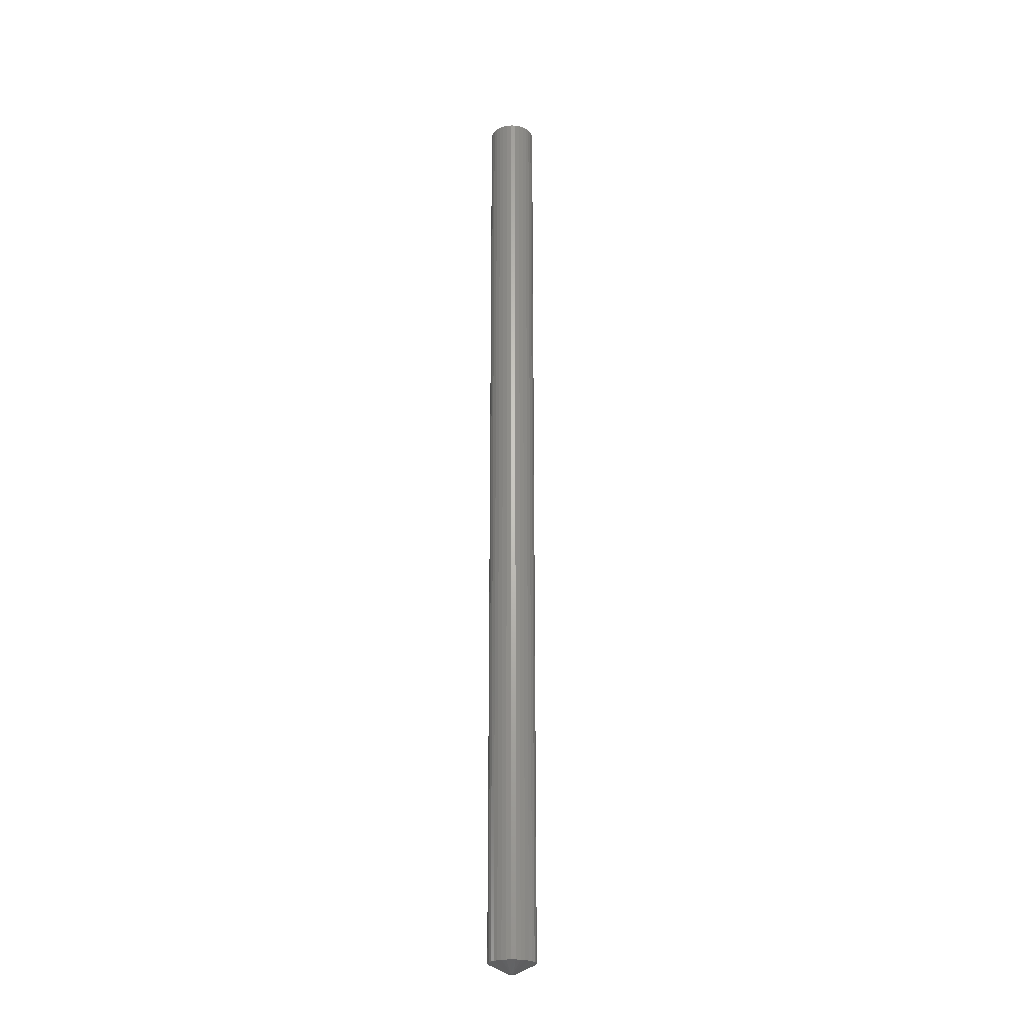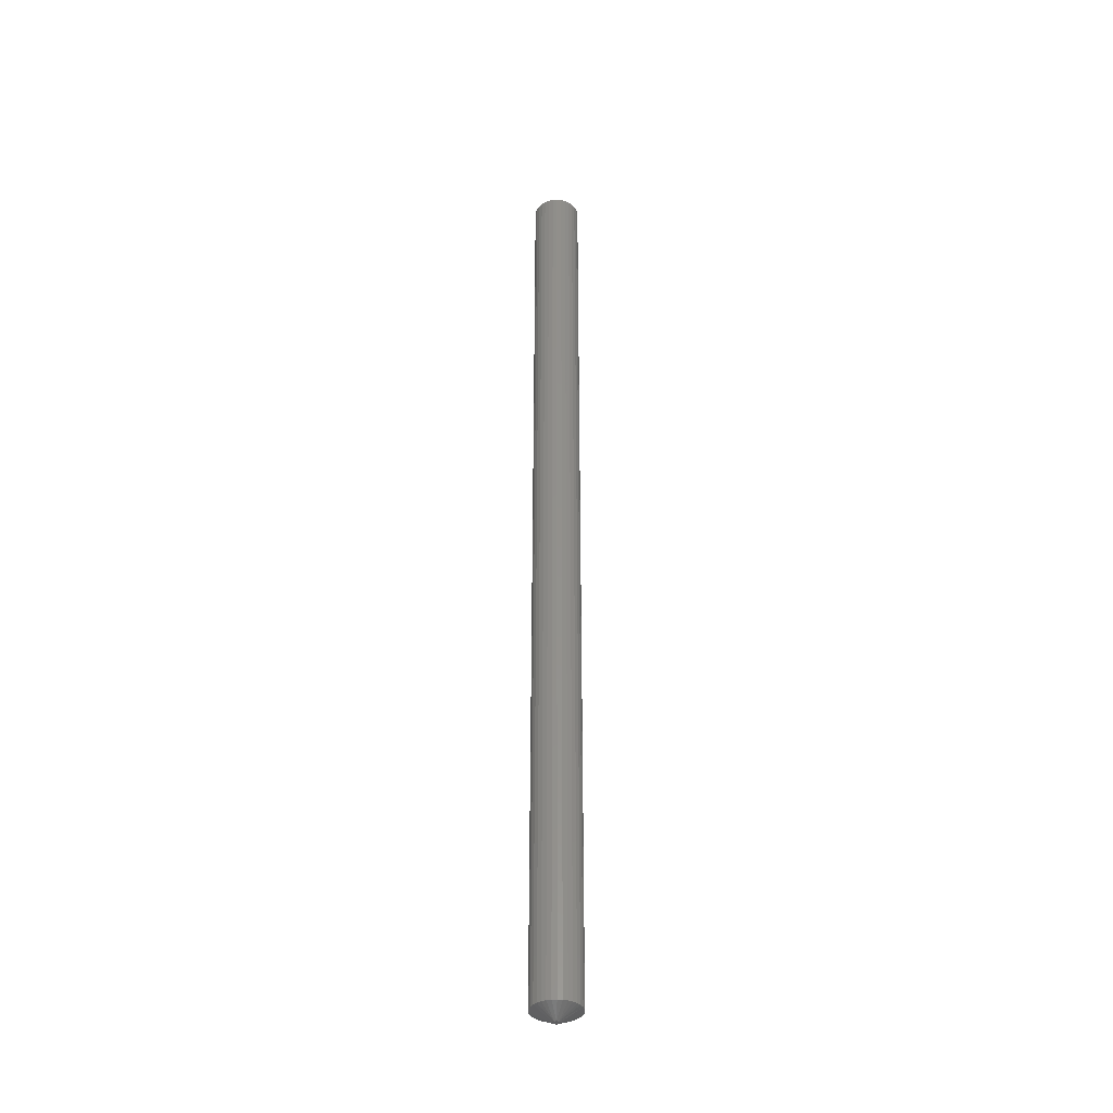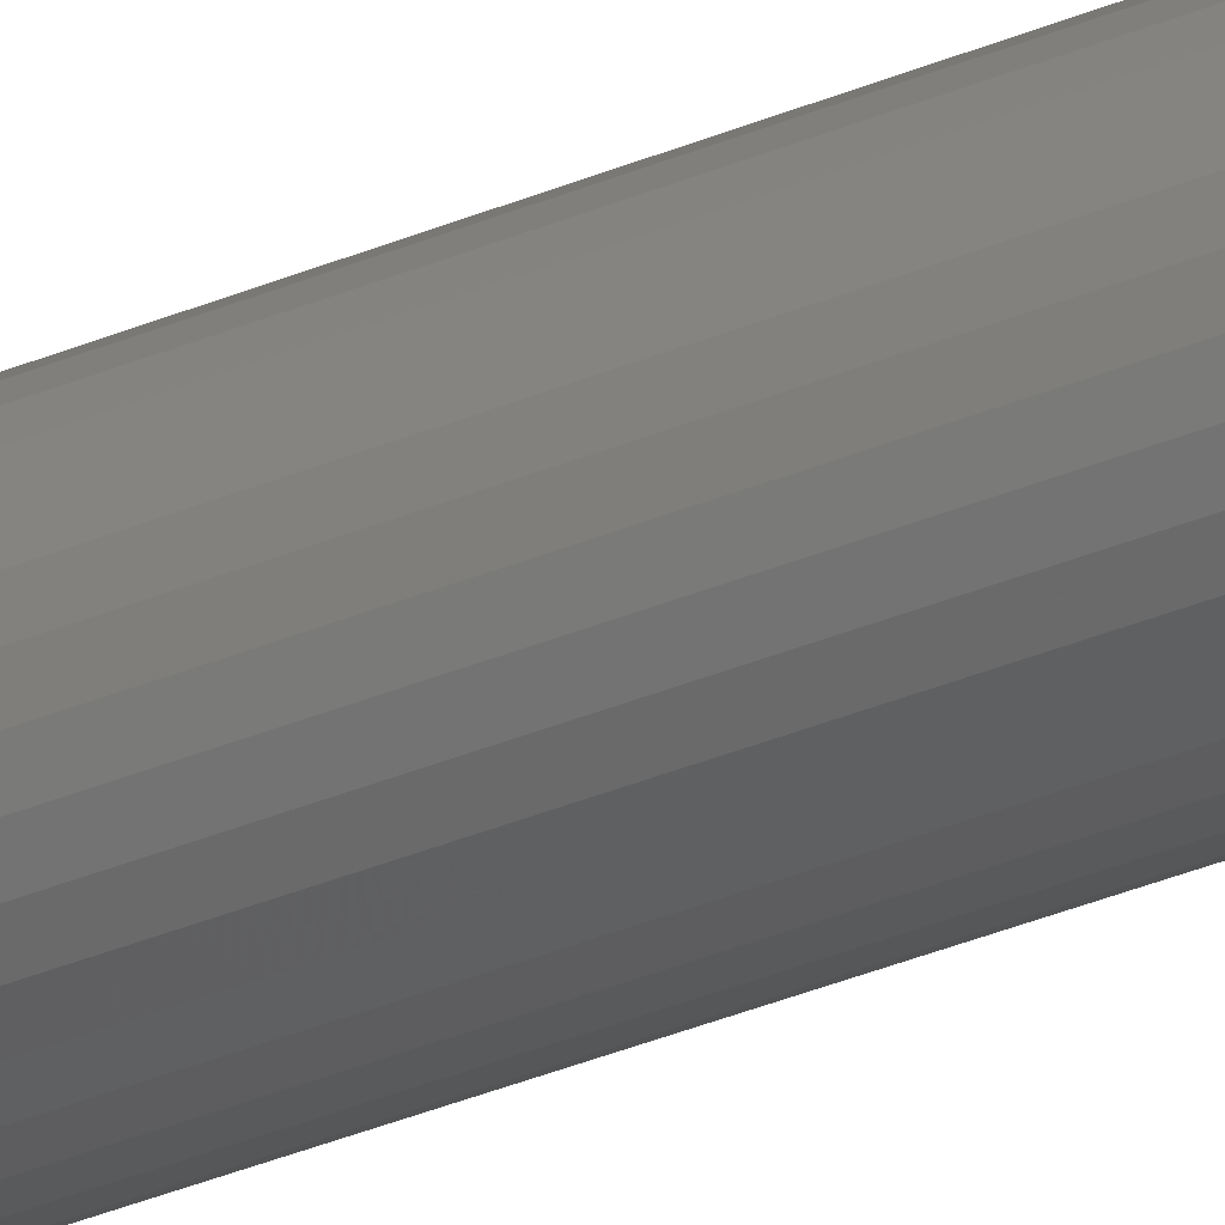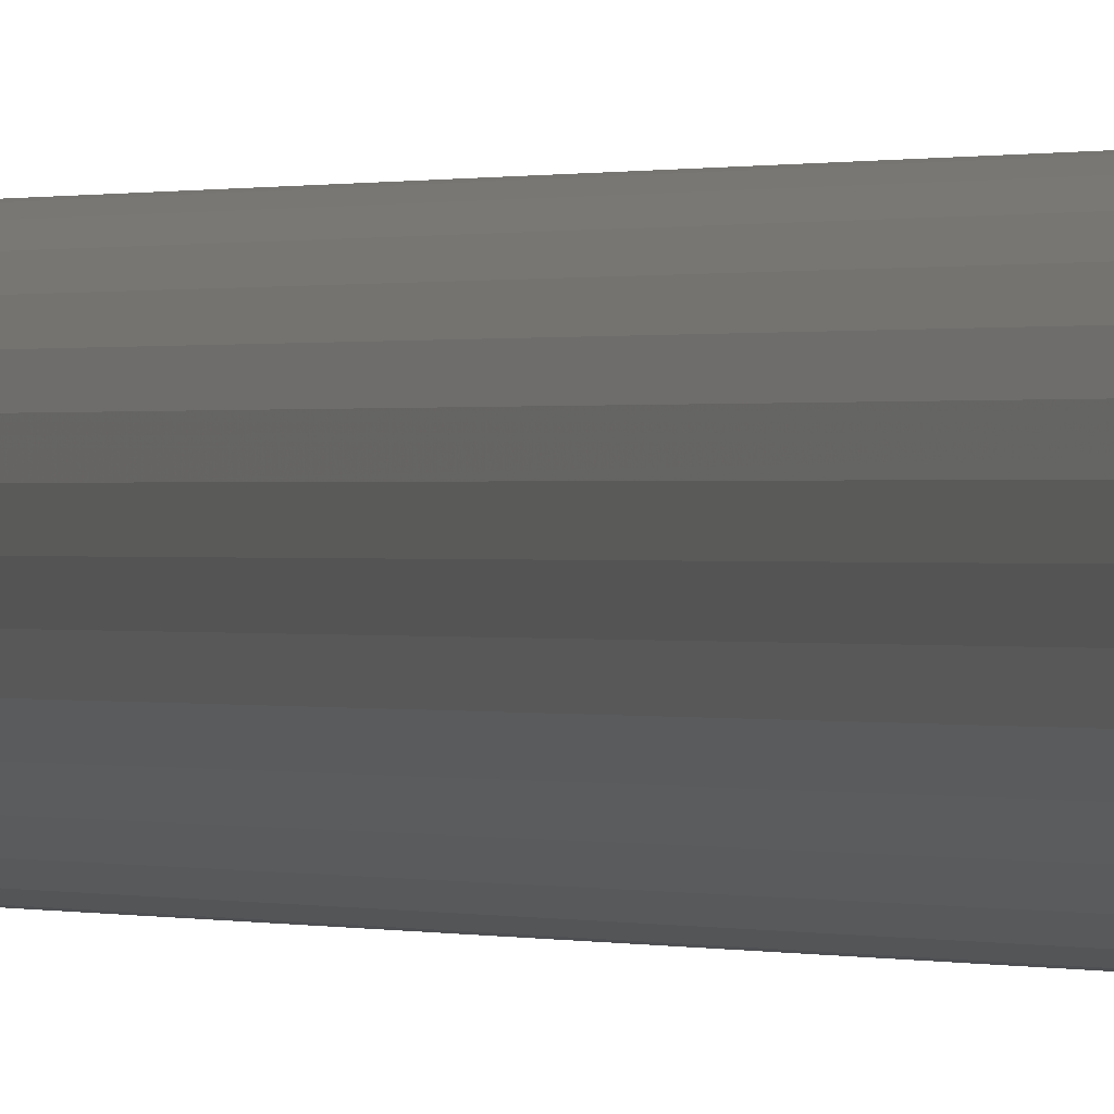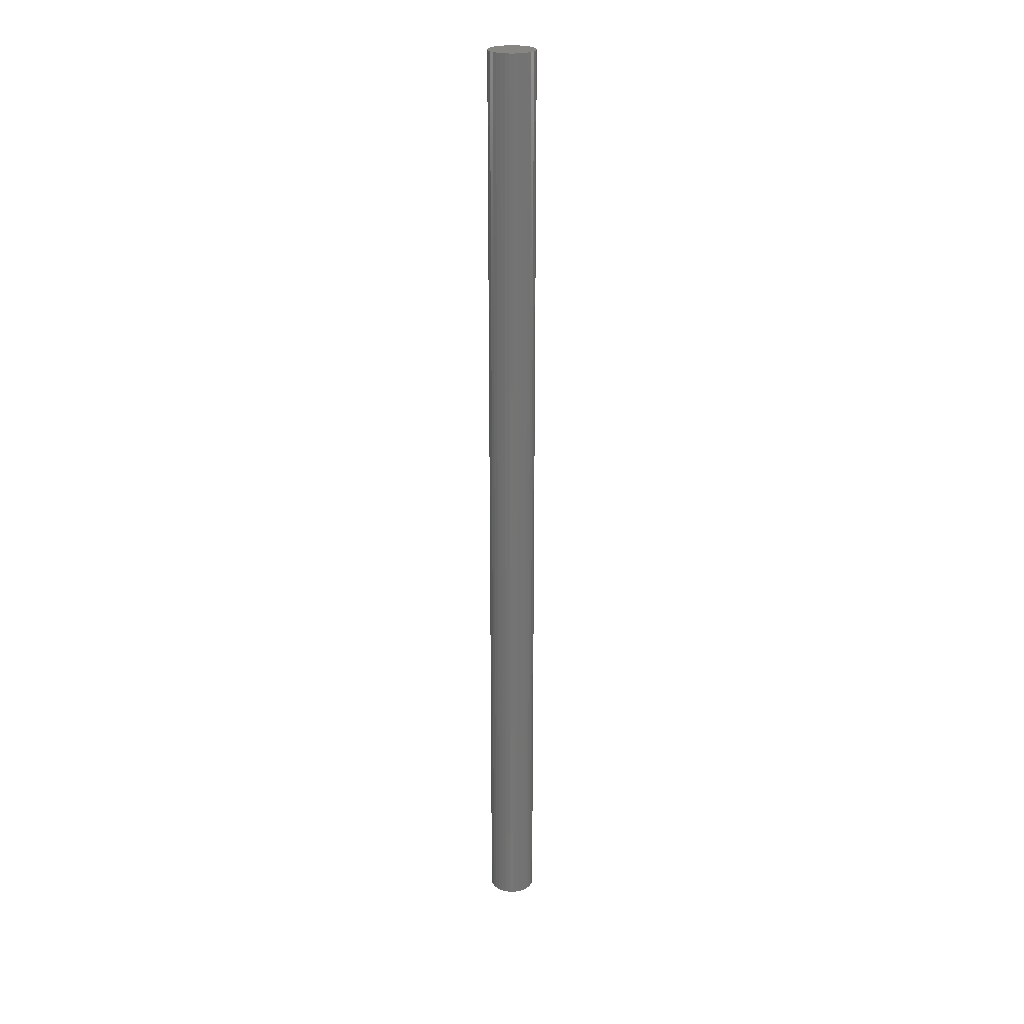
<metadata>
{"format":"stl","ext":"stl","renderer":"f3d","projection":"perspective","resolution":1024,"background":"white","views":[{"elev":-24.1,"azim":36.2,"up":"+Y"},{"elev":-36.9,"azim":-91.2,"up":"+Y"},{"elev":-28.0,"azim":124.5,"up":"+Z"},{"elev":0.1,"azim":165.9,"up":"+Z"},{"elev":24.0,"azim":84.5,"up":"+Y"}]}
</metadata>
<code>
# stl→obj: 74 verts, 144 faces
v -0.002754 -0.75 0.002659
v -0.004482 -0.75 0.002659
v -0.00588 -0.75 0.001643
v -0.001356 -0.75 0.001643
v -0.006414 -0.75 6.619e-09
v -0.00588 -0.75 -0.001643
v -0.004482 -0.75 -0.002659
v -0.001356 -0.75 -0.001643
v -0.002754 -0.75 -0.002659
v -0.0008224 -0.75 -2.263e-18
v 0.0148 1.15e-18 9.03e-18
v 0.0148 -0.7422 -1.184e-17
v 0.01445 1.128e-18 -0.003594
v 0.01445 -0.7422 -0.003594
v 0.0134 1.063e-18 -0.007049
v 0.0134 -0.7422 -0.007049
v 0.0117 9.565e-19 -0.01023
v 0.0117 -0.7422 -0.01023
v 0.009407 8.135e-19 -0.01303
v 0.009407 -0.7422 -0.01303
v 0.006616 6.391e-19 -0.01532
v 0.006616 -0.7422 -0.01532
v 0.003431 4.402e-19 -0.01702
v 0.003431 -0.7422 -0.01702
v -2.465e-05 2.244e-19 -0.01807
v -2.465e-05 -0.7422 -0.01807
v -0.003618 -5.635e-34 -0.01842
v -0.003618 -0.7422 -0.01842
v -0.007212 -2.244e-19 -0.01807
v -0.007212 -0.7422 -0.01807
v -0.01067 -4.402e-19 -0.01702
v -0.01067 -0.7422 -0.01702
v -0.01385 -6.391e-19 -0.01532
v -0.01385 -0.7422 -0.01532
v -0.01664 -8.135e-19 -0.01303
v -0.01664 -0.7422 -0.01303
v -0.01893 -9.565e-19 -0.01023
v -0.01893 -0.7422 -0.01023
v -0.02064 -1.063e-18 -0.007049
v -0.02064 -0.7422 -0.007049
v -0.02169 -1.128e-18 -0.003594
v -0.02169 -0.7422 -0.003594
v -0.02204 -1.15e-18 6.204e-18
v -0.02204 -0.7422 6.204e-18
v -0.02169 -1.128e-18 0.003594
v -0.02169 -0.7422 0.003594
v -0.02064 -1.063e-18 0.007049
v -0.02064 -0.7422 0.007049
v -0.01893 -9.565e-19 0.01023
v -0.01893 -0.7422 0.01023
v -0.01664 -8.135e-19 0.01303
v -0.01664 -0.7422 0.01303
v -0.01385 -6.391e-19 0.01532
v -0.01385 -0.7422 0.01532
v -0.01067 -4.402e-19 0.01702
v -0.01067 -0.7422 0.01702
v -0.007212 -2.244e-19 0.01807
v -0.007212 -0.7422 0.01807
v -0.003618 4.226e-34 0.01842
v -0.003618 -0.7422 0.01842
v -2.465e-05 2.244e-19 0.01807
v -2.465e-05 -0.7422 0.01807
v 0.003431 4.402e-19 0.01702
v 0.003431 -0.7422 0.01702
v 0.006616 6.391e-19 0.01532
v 0.006616 -0.7422 0.01532
v 0.009407 8.135e-19 0.01303
v 0.009407 -0.7422 0.01303
v 0.0117 9.565e-19 0.01023
v 0.0117 -0.7422 0.01023
v 0.0134 1.063e-18 0.007049
v 0.0134 -0.7422 0.007049
v 0.01445 1.128e-18 0.003594
v 0.01445 -0.7422 0.003594
f 1 2 3
f 1 3 4
f 5 4 3
f 6 7 8
f 8 7 9
f 10 4 5
f 10 5 6
f 10 6 8
f 11 12 13
f 13 12 14
f 13 14 15
f 15 14 16
f 15 16 17
f 17 16 18
f 17 18 19
f 19 18 20
f 19 20 21
f 21 20 22
f 21 22 23
f 23 22 24
f 23 24 25
f 25 24 26
f 25 26 27
f 27 26 28
f 27 28 29
f 29 28 30
f 29 30 31
f 31 30 32
f 31 32 33
f 33 32 34
f 33 34 35
f 35 34 36
f 35 36 37
f 37 36 38
f 37 38 39
f 39 38 40
f 39 40 41
f 41 40 42
f 41 42 43
f 43 42 44
f 43 44 45
f 45 44 46
f 45 46 47
f 47 46 48
f 47 48 49
f 49 48 50
f 49 50 51
f 51 50 52
f 51 52 53
f 53 52 54
f 53 54 55
f 55 54 56
f 55 56 57
f 57 56 58
f 57 58 59
f 59 58 60
f 59 60 61
f 61 60 62
f 61 62 63
f 63 62 64
f 63 64 65
f 65 64 66
f 65 66 67
f 67 66 68
f 67 68 69
f 69 68 70
f 69 70 71
f 71 70 72
f 71 72 73
f 73 72 74
f 73 74 11
f 11 74 12
f 70 68 4
f 72 70 4
f 58 56 2
f 60 58 2
f 10 12 74
f 10 74 72
f 10 72 4
f 5 3 48
f 5 48 46
f 5 46 44
f 1 4 68
f 1 68 66
f 1 66 64
f 1 64 62
f 1 62 60
f 1 60 2
f 3 2 56
f 3 56 54
f 3 54 52
f 3 52 50
f 3 50 48
f 38 36 6
f 40 38 6
f 26 24 9
f 28 26 9
f 5 44 42
f 5 42 40
f 5 40 6
f 10 8 16
f 10 16 14
f 10 14 12
f 7 6 36
f 7 36 34
f 7 34 32
f 7 32 30
f 7 30 28
f 7 28 9
f 8 9 24
f 8 24 22
f 8 22 20
f 8 20 18
f 8 18 16
f 55 57 59
f 55 59 61
f 63 55 61
f 53 55 63
f 65 53 63
f 51 53 65
f 67 51 65
f 49 51 67
f 69 49 67
f 47 49 69
f 71 47 69
f 45 47 71
f 73 45 71
f 15 39 13
f 37 39 15
f 17 37 15
f 35 37 17
f 19 35 17
f 33 35 19
f 21 33 19
f 31 33 21
f 23 31 21
f 29 31 23
f 27 29 23
f 25 27 23
f 39 41 13
f 13 41 43
f 13 43 11
f 11 43 45
f 11 45 73

</code>
